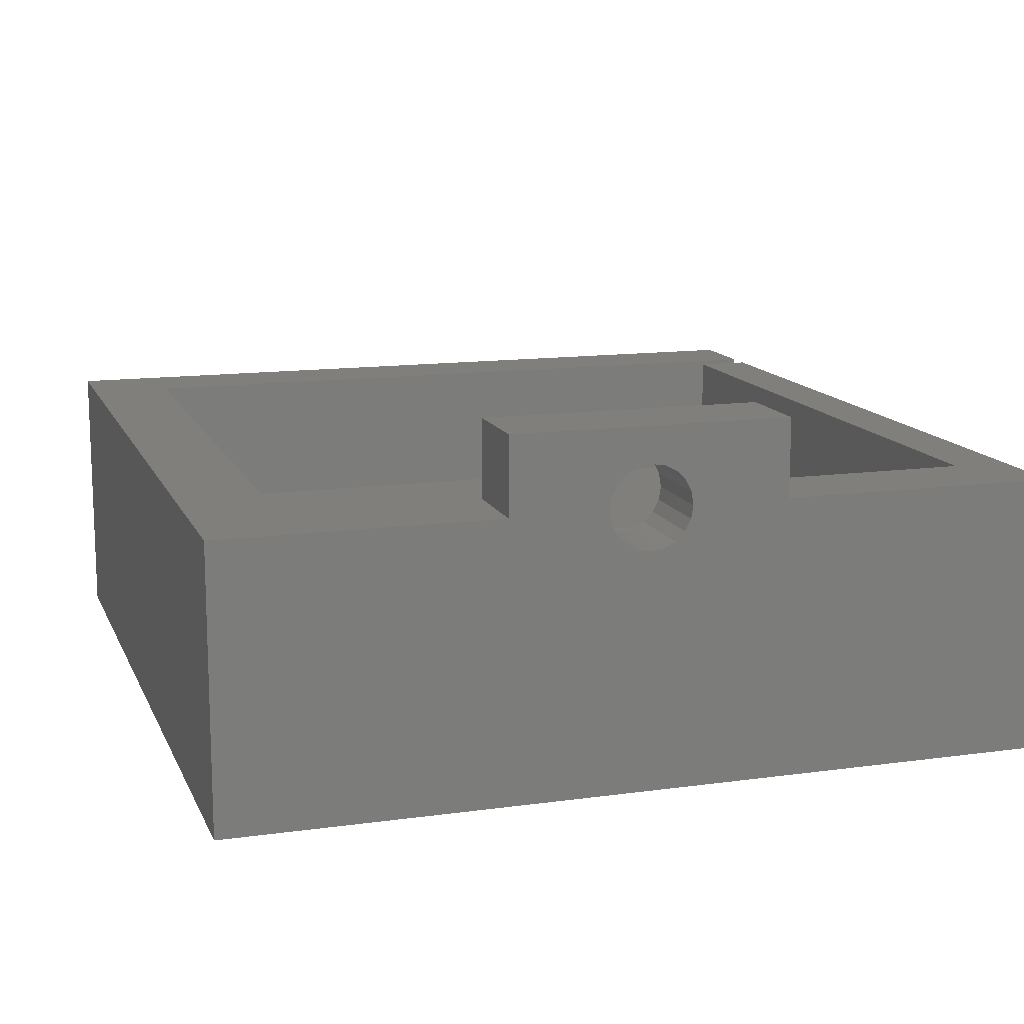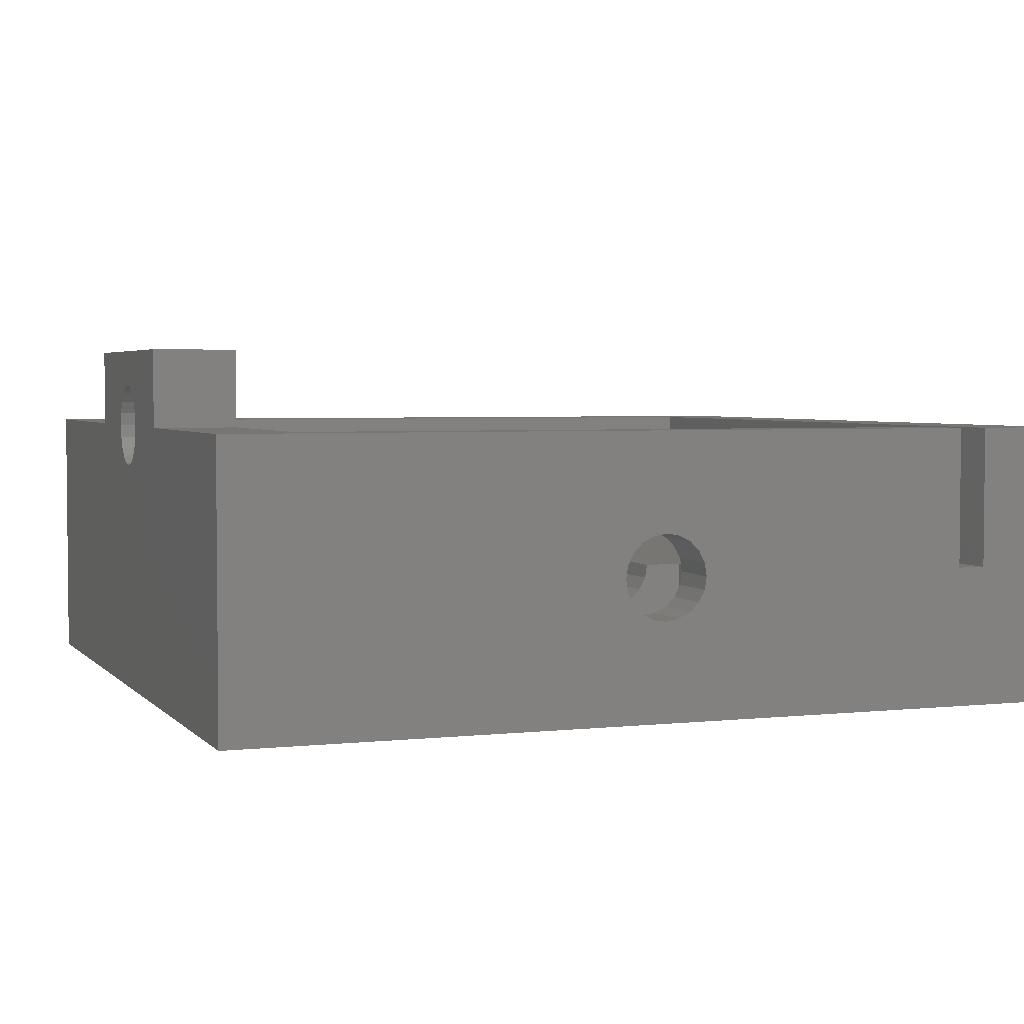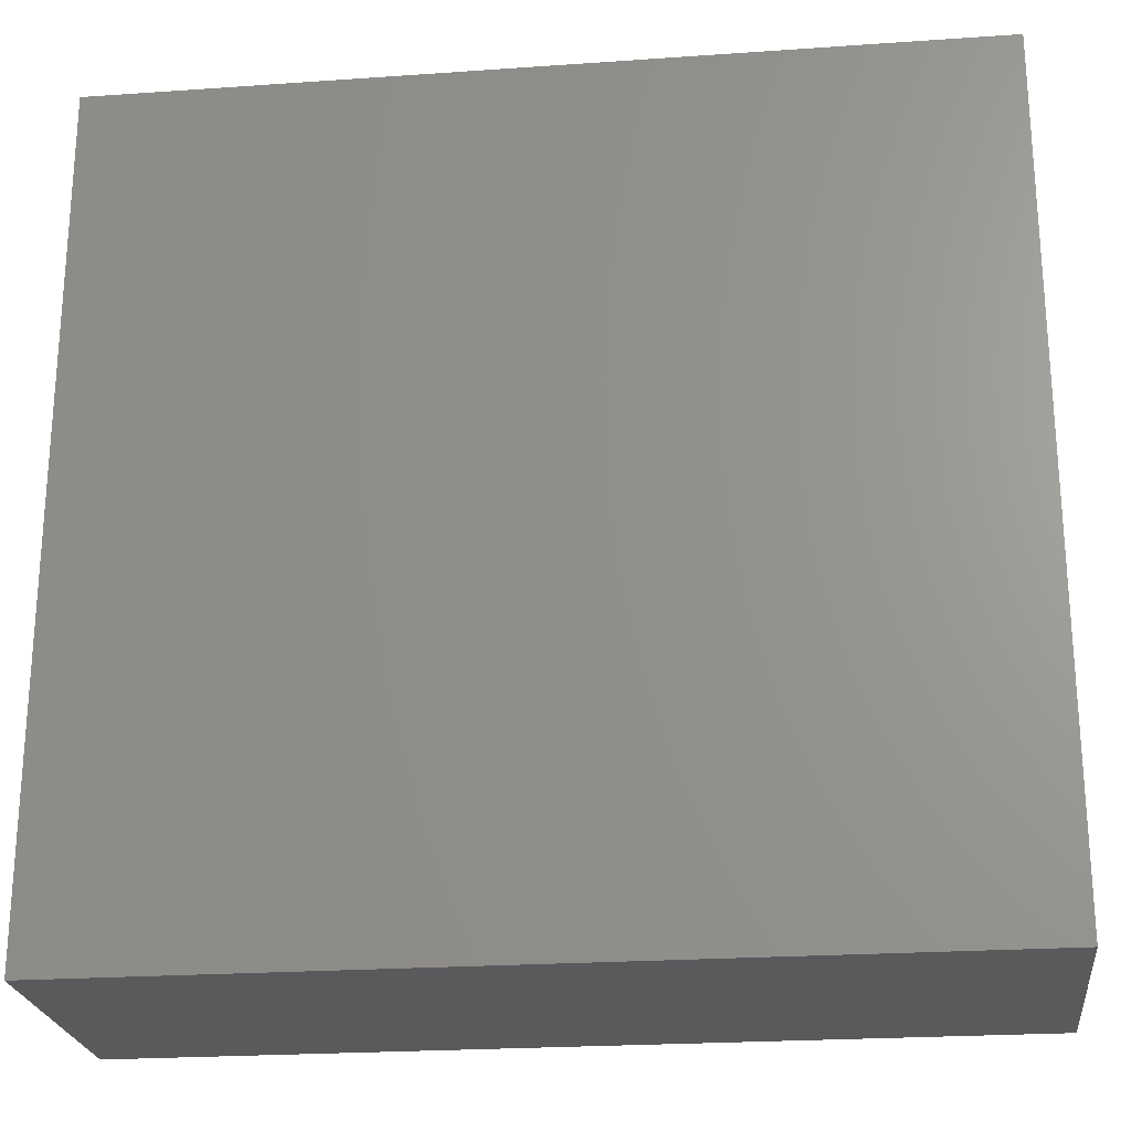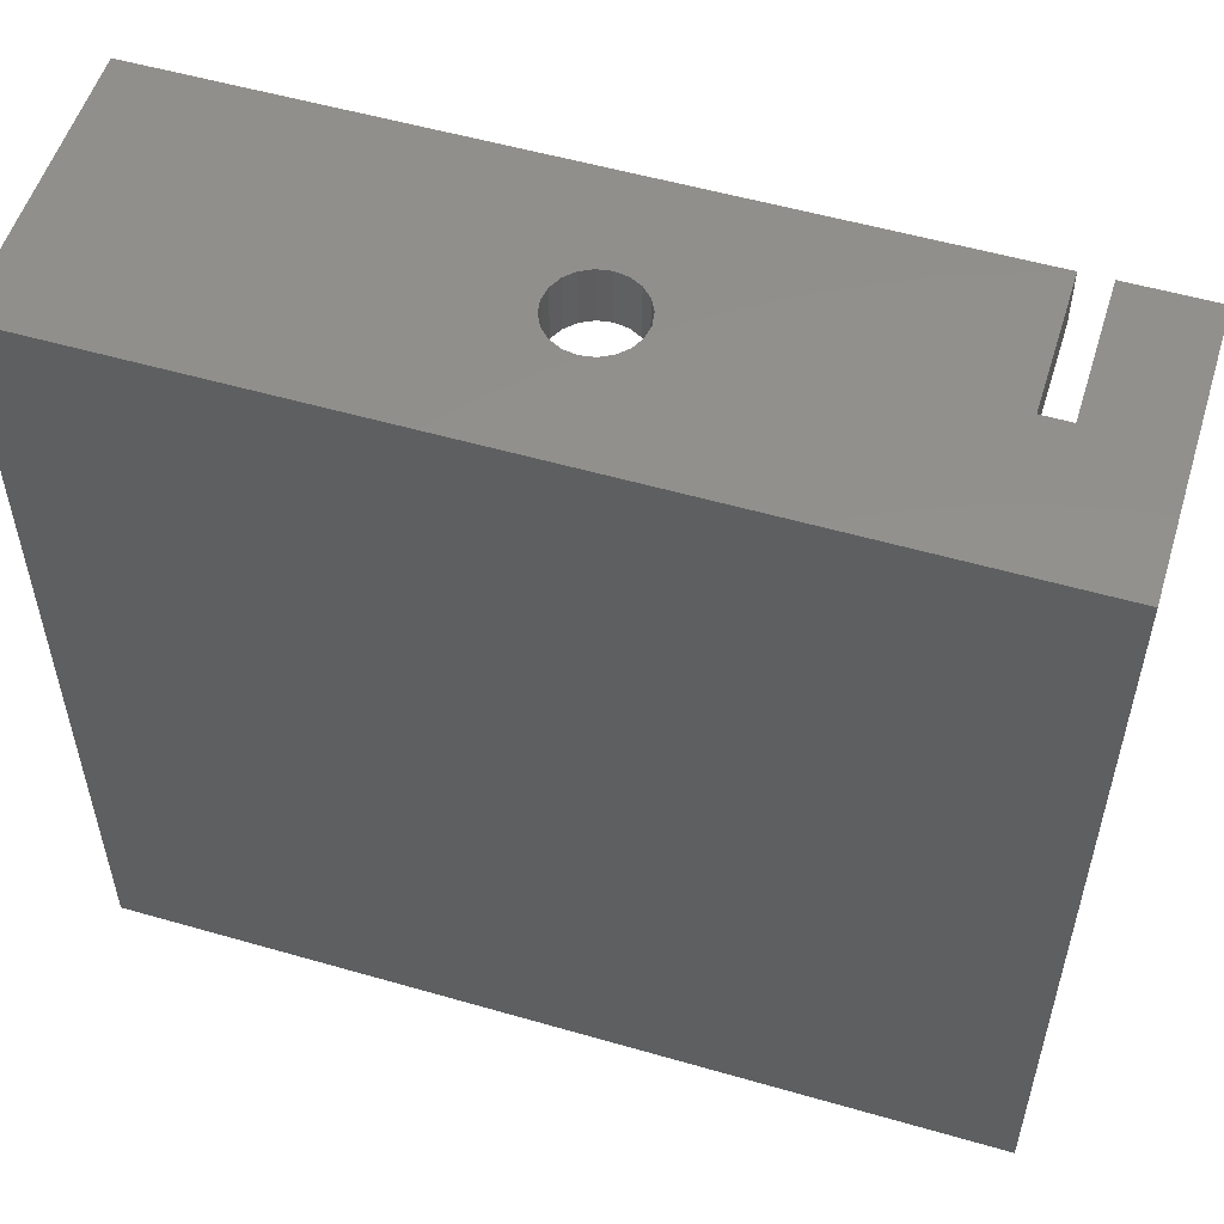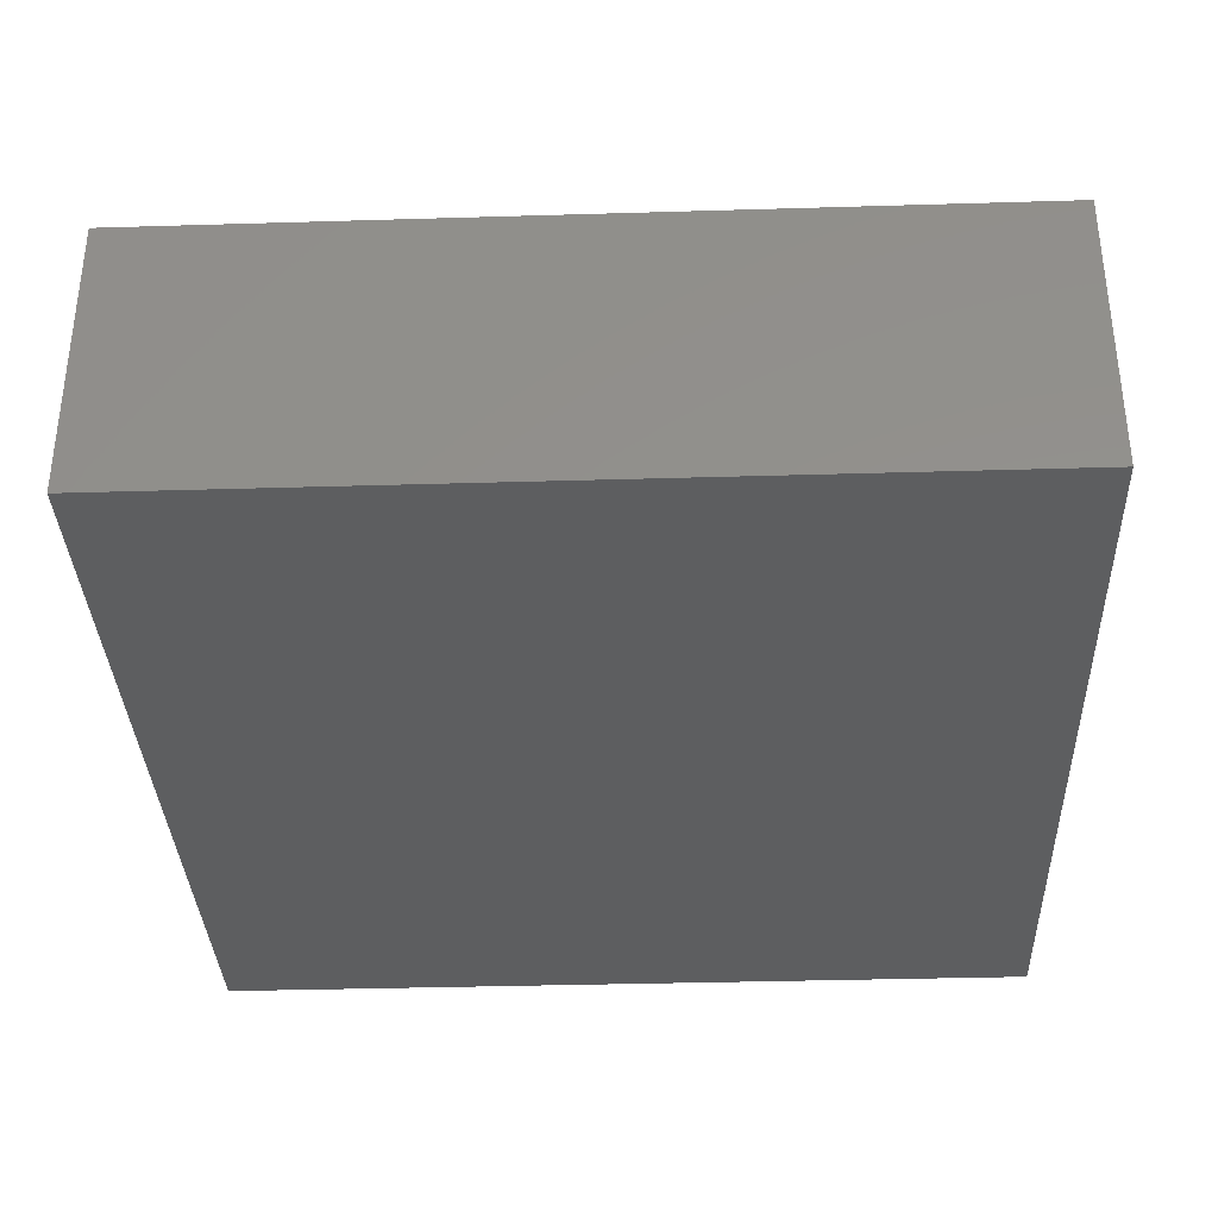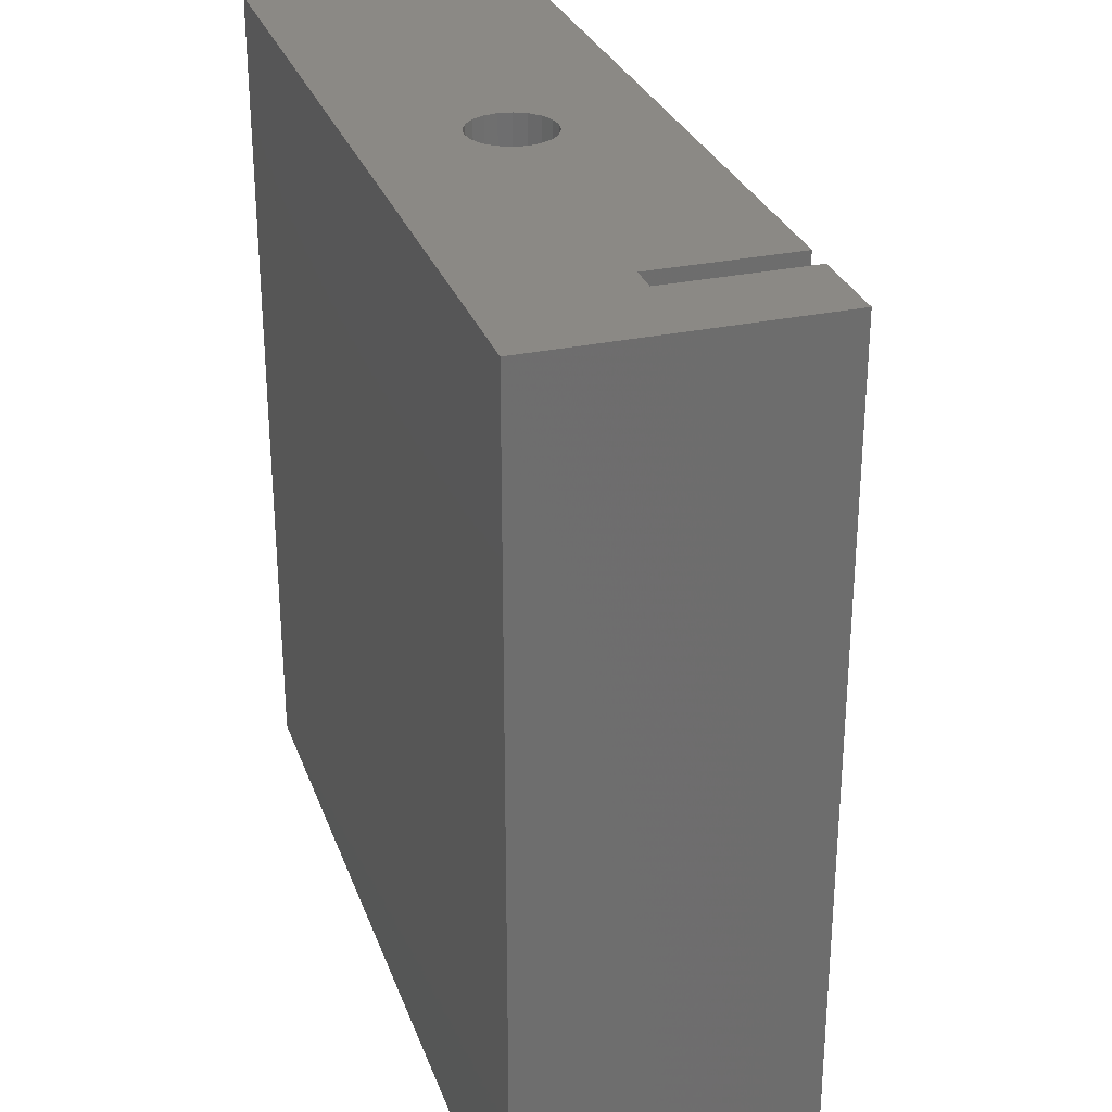
<metadata>
{"format":"stl","ext":"stl","renderer":"f3d","projection":"perspective","resolution":1024,"background":"white","views":[{"elev":13.2,"azim":72.5,"up":"+Z"},{"elev":3.4,"azim":159.5,"up":"+Z"},{"elev":-23.5,"azim":-173.3,"up":"+Y"},{"elev":54.3,"azim":-163.0,"up":"+Y"},{"elev":-34.7,"azim":-87.7,"up":"+Z"},{"elev":29.2,"azim":-107.7,"up":"+Y"}]}
</metadata>
<code>
# stl→obj: 146 verts, 296 faces
v -15.5 -15 0
v 15.5 15 0
v 15.5 -15 0
v -15.5 15 0
v -15.5 15 10
v -15.5 -15 10
v 15.5 15 10
v 12.5 13 10
v 15.5 5 10
v -11.5 15 10
v -11.5 13 10
v 12.5 5 10
v -12.5 15 10
v -12.5 -12 10
v 12.5 -12 10
v 15.5 -5 10
v 12.5 -5 10
v 15.5 -15 10
v 0 15 6.5
v 0.4635 15 6.427
v 0.8817 15 6.214
v 1.214 15 5.882
v 1.427 15 5.464
v 1.5 15 5
v 1.427 15 4.536
v 1.214 15 4.118
v 0.8817 15 3.786
v 0.4635 15 3.573
v 0 15 3.5
v -0.4635 15 6.427
v -0.8817 15 6.214
v -1.214 15 5.882
v -1.427 15 5.464
v -11.5 15 5
v -1.5 15 5
v -1.427 15 4.536
v -1.214 15 4.118
v -12.5 15 5
v -0.8817 15 3.786
v -0.4635 15 3.573
v 15.5 1.427 10.46
v 15.5 5 12.8
v 15.5 1.5 10
v 15.5 1.214 10.88
v 15.5 0.8817 11.21
v 15.5 0.4635 11.43
v 15.5 0 11.5
v 15.5 -5 12.8
v 15.5 -1.427 10.46
v 15.5 -1.214 10.88
v 15.5 -0.8817 11.21
v 15.5 -0.4635 11.43
v 15.5 1.427 9.536
v 15.5 1.214 9.118
v 15.5 0.8817 8.786
v 15.5 0.4635 8.573
v 15.5 0 8.5
v 15.5 -0.4635 8.573
v 15.5 -0.8817 8.786
v 15.5 -1.5 10
v 15.5 -1.427 9.536
v 15.5 -1.214 9.118
v 12.5 1.484 10.1
v 12.5 1.5 10
v 12.5 1.427 10.46
v 12.5 5 12.8
v 12.5 1.214 10.88
v 12.5 0.8817 11.21
v 12.5 0.4635 11.43
v 12.5 0.09933 11.48
v 12.5 0 11.5
v 12.5 -5 12.8
v 12.5 -0.09933 11.48
v 12.5 -0.4635 11.43
v 12.5 -1.484 10.1
v 12.5 -1.5 10
v 12.5 -1.427 10.46
v 12.5 -1.214 10.88
v 12.5 -0.8817 11.21
v -11.5 13 5
v -2.8 13 5
v -2.8 10 5
v -1.5 10 5
v -1.5 1 5
v 2.8 10 5
v 12.5 13 5
v 2.8 13 5
v 1.5 1 5
v 1.5 10 5
v 12.5 -12 5
v -12.5 -12 5
v 1.427 13 4.536
v 1.5 13 5
v 1.214 13 4.118
v 2.8 13 2.2
v 0.8817 13 3.786
v 0 13 3.5
v -2.8 13 2.2
v 0.4635 13 3.573
v 0 13 6.5
v -0.4635 13 6.427
v -0.8817 13 6.214
v -1.214 13 5.882
v -1.427 13 5.464
v -1.5 13 5
v -1.427 13 4.536
v -1.214 13 4.118
v -0.4635 13 3.573
v -0.8817 13 3.786
v 0.4635 13 6.427
v 0.8817 13 6.214
v 1.214 13 5.882
v 1.427 13 5.464
v 12.5 0.8817 8.786
v 12.5 1.442 9.636
v 12.5 1.427 9.536
v 12.5 1.214 9.118
v 12.5 0.4635 8.573
v 12.5 0.3642 8.558
v 12.5 0 8.5
v 12.5 -0.3642 8.558
v 12.5 -1.442 9.636
v 12.5 -1.427 9.536
v 12.5 -1.214 9.118
v 12.5 -0.8817 8.786
v 12.5 -0.4635 8.573
v 1.427 1 4.536
v 1.427 10 4.536
v 0 10 3.5
v 0.4635 1 3.573
v 0.4635 10 3.573
v 0 1 3.5
v -1.427 10 4.536
v -1.427 1 4.536
v -1.214 10 4.118
v -1.214 1 4.118
v 1.214 1 4.118
v 1.214 10 4.118
v -0.8817 10 3.786
v -0.8817 1 3.786
v -0.4635 10 3.573
v -0.4635 1 3.573
v 0.8817 1 3.786
v 0.8817 10 3.786
v -2.8 10 2.2
v 2.8 10 2.2
f 1 2 3
f 2 1 4
f 1 5 4
f 5 1 6
f 7 8 9
f 10 8 7
f 8 10 11
f 9 8 12
f 13 5 14
f 15 16 17
f 16 15 18
f 14 18 15
f 14 6 18
f 6 14 5
f 7 19 10
f 7 20 19
f 7 21 20
f 7 22 21
f 7 23 22
f 7 24 23
f 2 24 7
f 24 2 25
f 25 2 26
f 26 2 27
f 28 2 29
f 27 2 28
f 30 10 19
f 31 10 30
f 32 10 31
f 33 10 32
f 34 33 35
f 33 34 10
f 36 34 35
f 37 34 36
f 38 5 13
f 39 34 37
f 34 39 4
f 4 39 40
f 4 40 29
f 4 29 2
f 38 4 5
f 34 4 38
f 41 9 42
f 9 41 43
f 42 44 41
f 42 45 44
f 42 46 45
f 42 47 46
f 48 47 42
f 16 49 48
f 50 48 49
f 51 48 50
f 52 48 51
f 47 48 52
f 9 2 7
f 53 9 43
f 54 9 53
f 55 9 54
f 9 55 2
f 56 2 55
f 57 2 56
f 3 57 58
f 3 58 59
f 49 16 60
f 60 16 61
f 61 16 62
f 62 16 59
f 3 59 16
f 3 16 18
f 57 3 2
f 1 18 6
f 18 1 3
f 63 12 64
f 65 12 63
f 12 65 66
f 67 66 65
f 68 66 67
f 69 66 68
f 70 66 69
f 71 66 70
f 72 71 73
f 72 73 74
f 17 75 76
f 17 77 75
f 72 77 17
f 77 72 78
f 78 72 79
f 71 72 66
f 79 72 74
f 66 48 42
f 48 66 72
f 9 66 42
f 66 9 12
f 17 48 72
f 48 17 16
f 34 38 80
f 81 80 82
f 83 82 84
f 85 86 87
f 88 86 85
f 88 85 89
f 86 88 90
f 84 90 88
f 80 84 82
f 84 91 90
f 80 91 84
f 91 80 38
f 14 38 13
f 38 14 91
f 92 87 93
f 94 87 92
f 95 94 96
f 95 97 98
f 94 95 87
f 99 95 96
f 97 95 99
f 11 100 8
f 11 101 100
f 11 102 101
f 81 102 11
f 102 81 103
f 81 11 80
f 103 81 104
f 81 105 104
f 81 106 105
f 81 107 106
f 98 107 81
f 108 98 97
f 109 98 108
f 107 98 109
f 110 8 100
f 111 8 110
f 87 111 112
f 87 112 113
f 87 113 93
f 111 87 8
f 8 87 86
f 86 12 8
f 114 12 86
f 12 115 64
f 12 116 115
f 12 117 116
f 12 114 117
f 86 118 114
f 86 119 118
f 86 120 119
f 90 120 86
f 120 90 121
f 17 122 123
f 122 17 76
f 124 17 123
f 125 17 124
f 90 125 126
f 121 90 126
f 125 90 17
f 17 90 15
f 90 14 15
f 14 90 91
f 80 10 34
f 10 80 11
f 102 30 101
f 30 102 31
f 92 24 25
f 24 92 93
f 127 89 128
f 89 127 88
f 29 99 28
f 99 29 97
f 129 130 131
f 130 129 132
f 101 19 100
f 19 101 30
f 102 32 31
f 32 102 103
f 110 21 111
f 21 110 20
f 105 36 35
f 36 105 106
f 84 133 83
f 133 84 134
f 106 37 36
f 37 106 107
f 134 135 133
f 135 134 136
f 103 33 32
f 33 103 104
f 100 20 110
f 20 100 19
f 94 25 26
f 25 94 92
f 137 128 138
f 128 137 127
f 107 39 37
f 39 107 109
f 136 139 135
f 139 136 140
f 141 132 129
f 132 141 142
f 40 97 29
f 97 40 108
f 96 26 27
f 26 96 94
f 143 138 144
f 138 143 137
f 112 21 22
f 21 112 111
f 28 96 27
f 96 28 99
f 131 143 144
f 143 131 130
f 139 142 141
f 142 139 140
f 39 108 40
f 108 39 109
f 113 22 23
f 22 113 112
f 93 23 24
f 23 93 113
f 104 35 33
f 35 104 105
f 127 84 88
f 127 134 84
f 137 134 127
f 137 136 134
f 143 136 137
f 143 140 136
f 130 140 143
f 130 142 140
f 142 130 132
f 82 98 81
f 98 82 145
f 85 128 89
f 85 138 128
f 146 138 85
f 131 146 129
f 144 146 131
f 138 146 144
f 133 82 83
f 135 82 133
f 145 135 139
f 145 129 146
f 135 145 82
f 141 145 139
f 129 145 141
f 146 87 95
f 87 146 85
f 98 146 95
f 146 98 145
f 73 52 74
f 52 73 47
f 79 52 51
f 52 79 74
f 70 47 71
f 70 46 47
f 46 70 69
f 60 122 76
f 122 60 61
f 49 75 77
f 75 49 60
f 71 47 73
f 62 123 61
f 123 62 124
f 67 45 68
f 45 67 44
f 119 57 56
f 57 119 120
f 117 53 116
f 53 117 54
f 114 56 55
f 56 114 118
f 121 57 120
f 57 121 58
f 64 43 63
f 50 79 51
f 79 50 78
f 76 75 60
f 49 78 50
f 78 49 77
f 56 118 119
f 53 115 116
f 61 123 122
f 115 43 64
f 43 115 53
f 65 44 67
f 44 65 41
f 59 124 62
f 124 59 125
f 58 121 126
f 114 54 117
f 54 114 55
f 63 41 65
f 41 63 43
f 126 59 58
f 59 126 125
f 69 45 46
f 45 69 68

</code>
